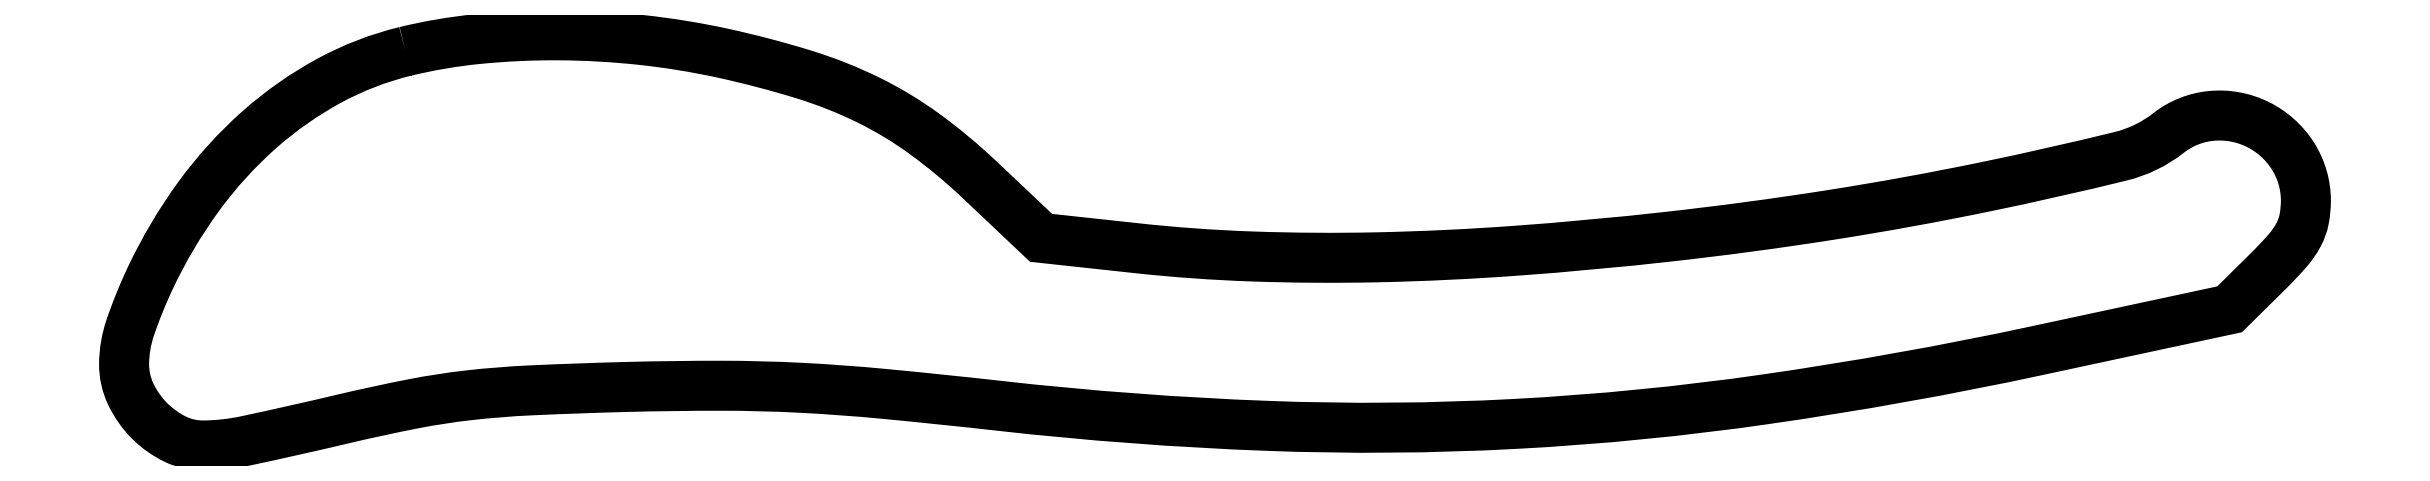
<metadata>
{"format":"dxf","ext":"dxf","renderer":"ezdxf+matplotlib","layout":"modelspace","background":"white","min_lineweight":24,"dpi":150}
</metadata>
<code>
0
SECTION
2
ENTITIES
0
POLYLINE
8
0
66
1
70
1
0
VERTEX
8
0
10
31.4
20
44.07
42
0.06508
0
VERTEX
8
0
10
22.9
20
40.8
42
0.05709
0
VERTEX
8
0
10
15.11
20
35.33
42
0.05397
0
VERTEX
8
0
10
8.38
20
27.91
42
0.04687
0
VERTEX
8
0
10
3.02
20
18.88
42
0.02819
0
VERTEX
8
0
10
0.7686
20
13.33
42
0.08095
0
VERTEX
8
0
10
0.07734
20
9.247
42
0.1116
0
VERTEX
8
0
10
0.8035
20
5.943
42
0.0869
0
VERTEX
8
0
10
2.923
20
2.923
42
0.08429
0
VERTEX
8
0
10
5.8
20
0.8811
42
0.115
0
VERTEX
8
0
10
8.893
20
0.1894
42
0.05029
0
VERTEX
8
0
10
13.66
20
0.7128
42
0.005604
0
VERTEX
8
0
10
24.34
20
3.113
42
-0.009684
0
VERTEX
8
0
10
32.21
20
4.816
42
-0.02015
0
VERTEX
8
0
10
38.42
20
5.774
42
-0.01684
0
VERTEX
8
0
10
45.34
20
6.324
42
-0.004939
0
VERTEX
8
0
10
56
20
6.706
42
-0.006699
0
VERTEX
8
0
10
66.69
20
6.839
42
-0.01244
0
VERTEX
8
0
10
75.36
20
6.615
42
-0.01104
0
VERTEX
8
0
10
84.67
20
5.937
42
-0.004157
0
VERTEX
8
0
10
97.66
20
4.592
42
0.01843
0
VERTEX
8
0
10
127.3
20
2.379
42
0.02273
0
VERTEX
8
0
10
155
20
2.593
42
0.02243
0
VERTEX
8
0
10
182.8
20
5.334
42
0.01714
0
VERTEX
8
0
10
213
20
10.73
42
0
0
VERTEX
8
0
10
234.5
20
15.35
42
0
0
VERTEX
8
0
10
238.8
20
19.54
42
0.01782
0
VERTEX
8
0
10
241
20
21.88
42
0.05689
0
VERTEX
8
0
10
242.2
20
23.64
42
0.07462
0
VERTEX
8
0
10
242.8
20
25.36
42
0.04891
0
VERTEX
8
0
10
243
20
27.45
42
0.1426
0
VERTEX
8
0
10
241.5
20
32.43
42
0.1376
0
VERTEX
8
0
10
237.6
20
35.94
42
0.1383
0
VERTEX
8
0
10
232.5
20
36.89
42
0.1445
0
VERTEX
8
0
10
227.7
20
34.98
42
-0.1069
0
VERTEX
8
0
10
222.4
20
32.4
42
-0.009012
0
VERTEX
8
0
10
207.5
20
29.03
42
-0.01217
0
VERTEX
8
0
10
190.1
20
25.85
42
-0.01122
0
VERTEX
8
0
10
172
20
23.43
42
-0.009466
0
VERTEX
8
0
10
155
20
21.87
42
-0.01282
0
VERTEX
8
0
10
139.7
20
21.14
42
-0.01413
0
VERTEX
8
0
10
125.7
20
21.24
42
-0.01826
0
VERTEX
8
0
10
112.8
20
22.15
42
0
0
VERTEX
8
0
10
102.2
20
23.31
42
0
0
VERTEX
8
0
10
95.34
20
29.77
42
0.03193
0
VERTEX
8
0
10
89.2
20
34.88
42
0.04309
0
VERTEX
8
0
10
83.01
20
38.62
42
0.03943
0
VERTEX
8
0
10
75.87
20
41.47
42
0.02144
0
VERTEX
8
0
10
66.72
20
43.87
42
0.0268
0
VERTEX
8
0
10
57.7
20
45.33
42
0.02539
0
VERTEX
8
0
10
48.42
20
45.86
42
0.02617
0
VERTEX
8
0
10
39.45
20
45.44
42
0.03472
0
SEQEND
0
ENDSEC
0
EOF

</code>
